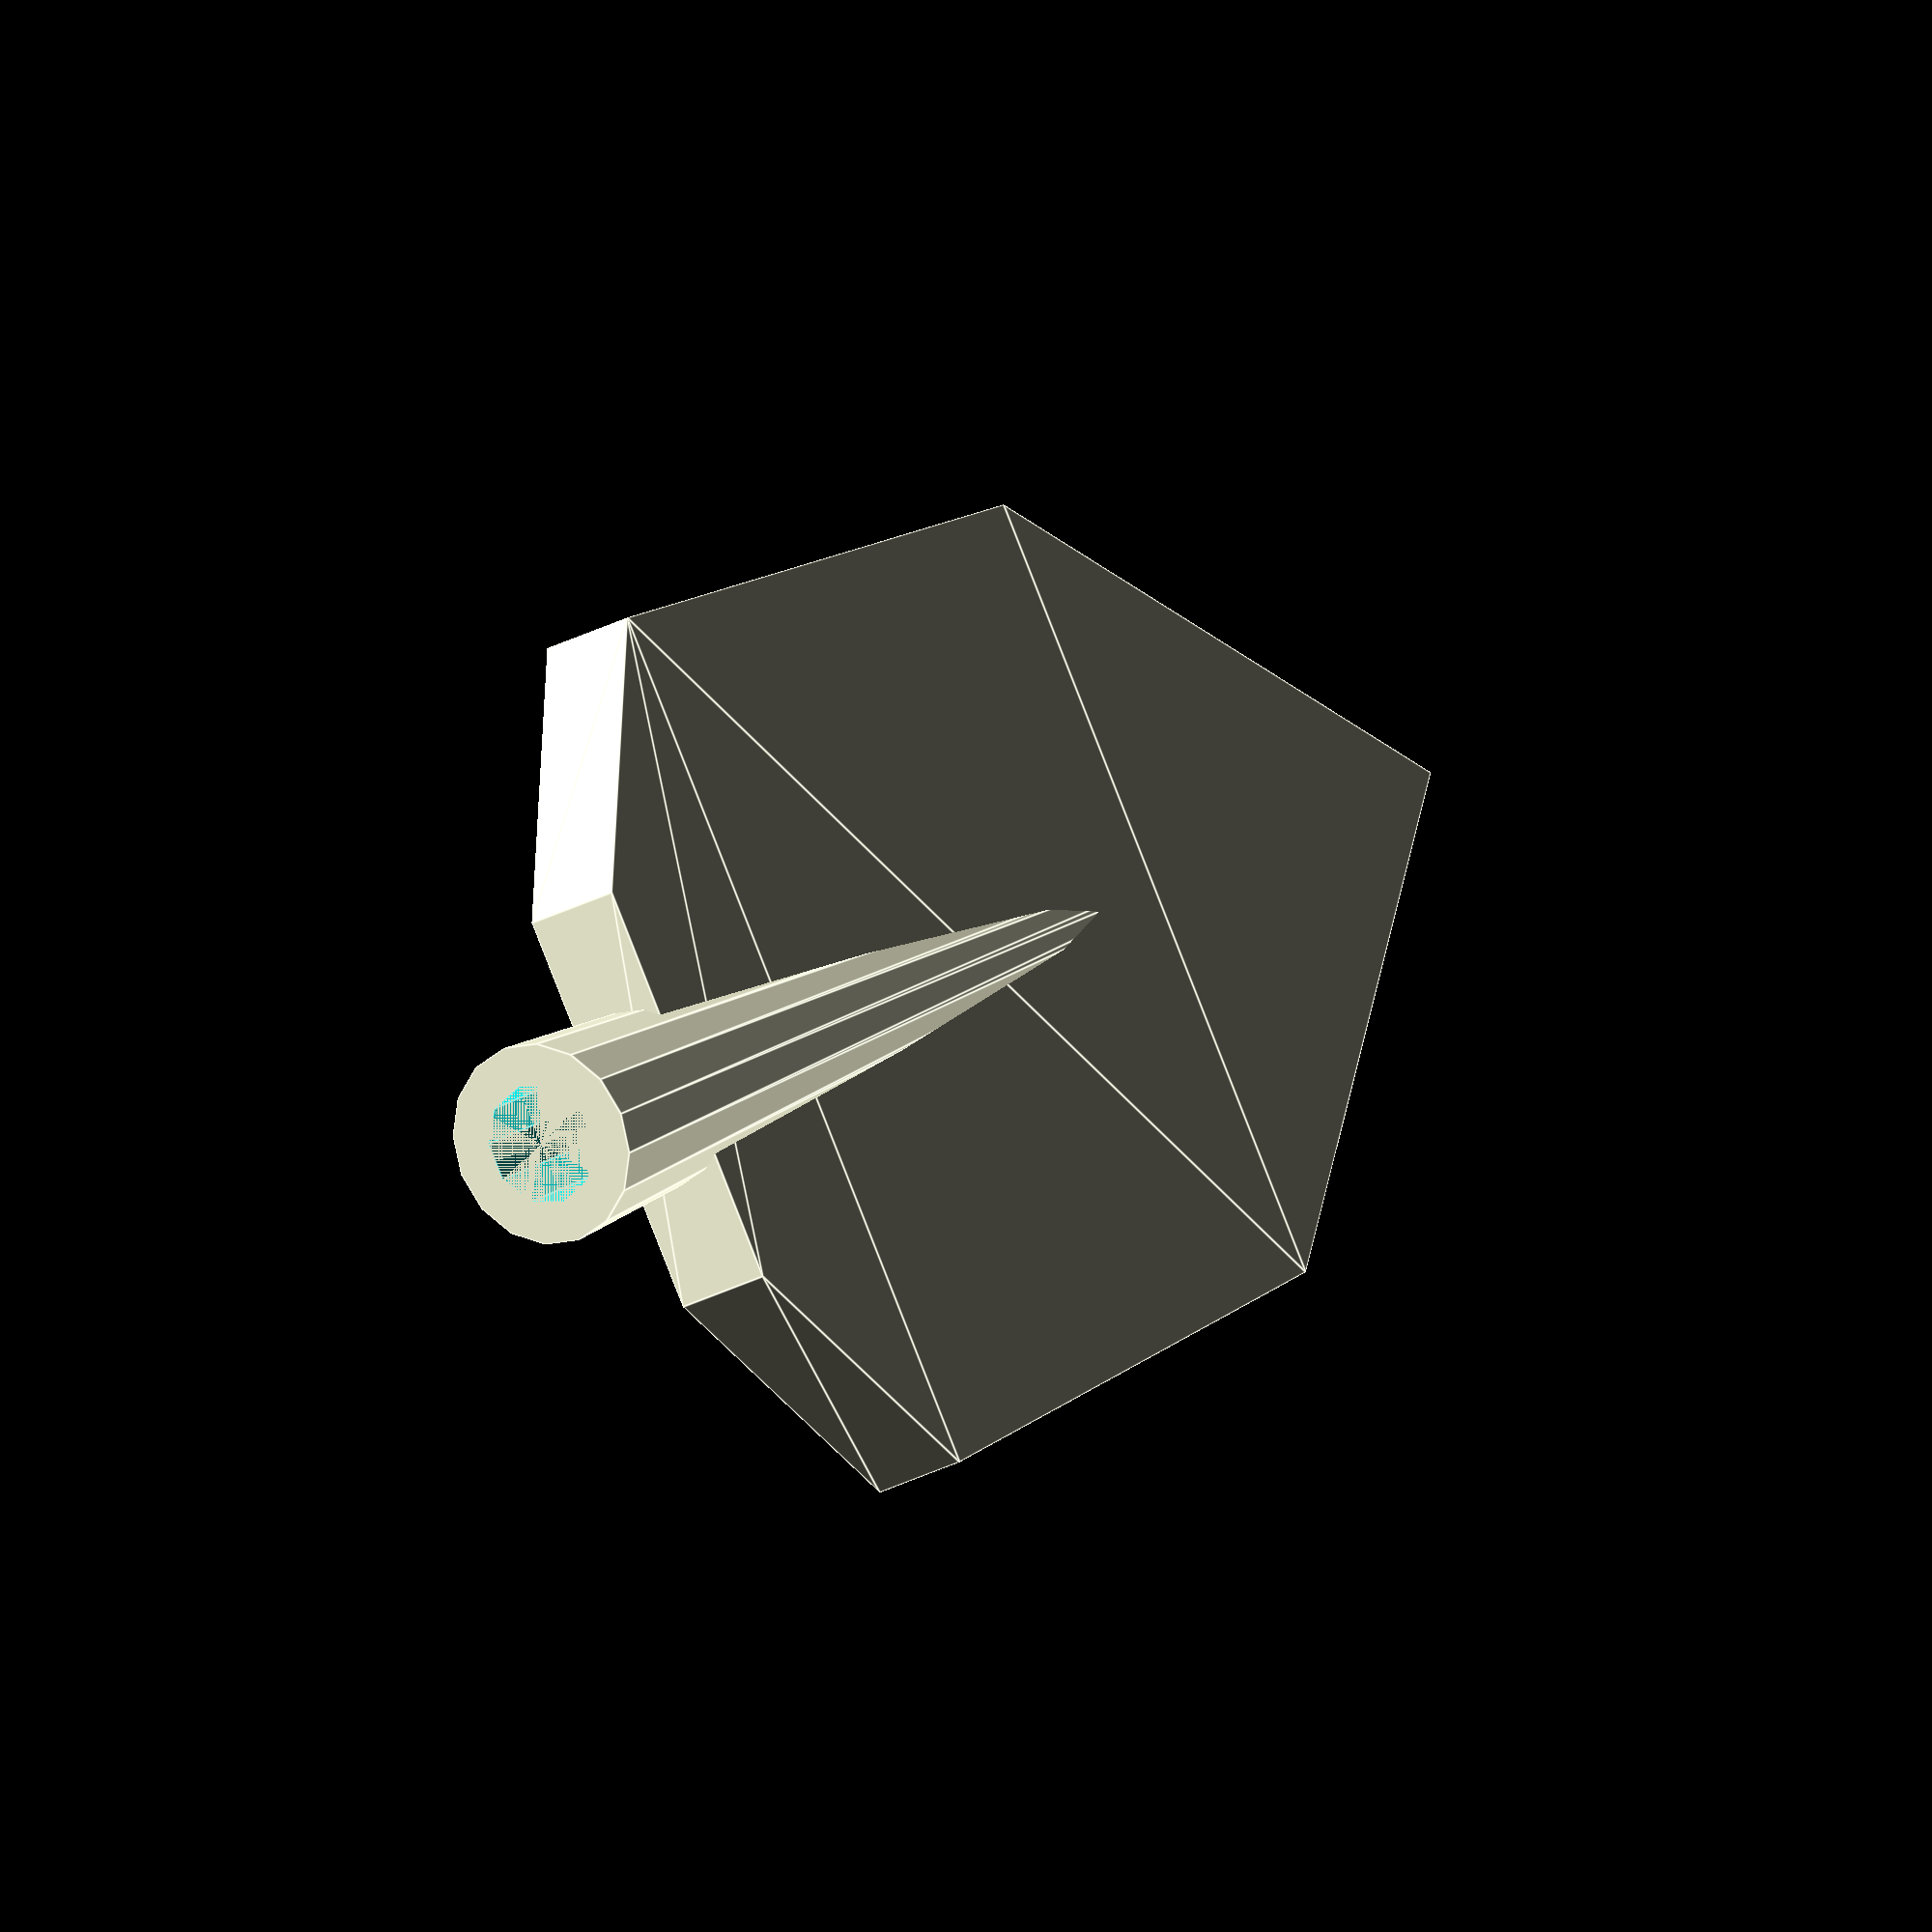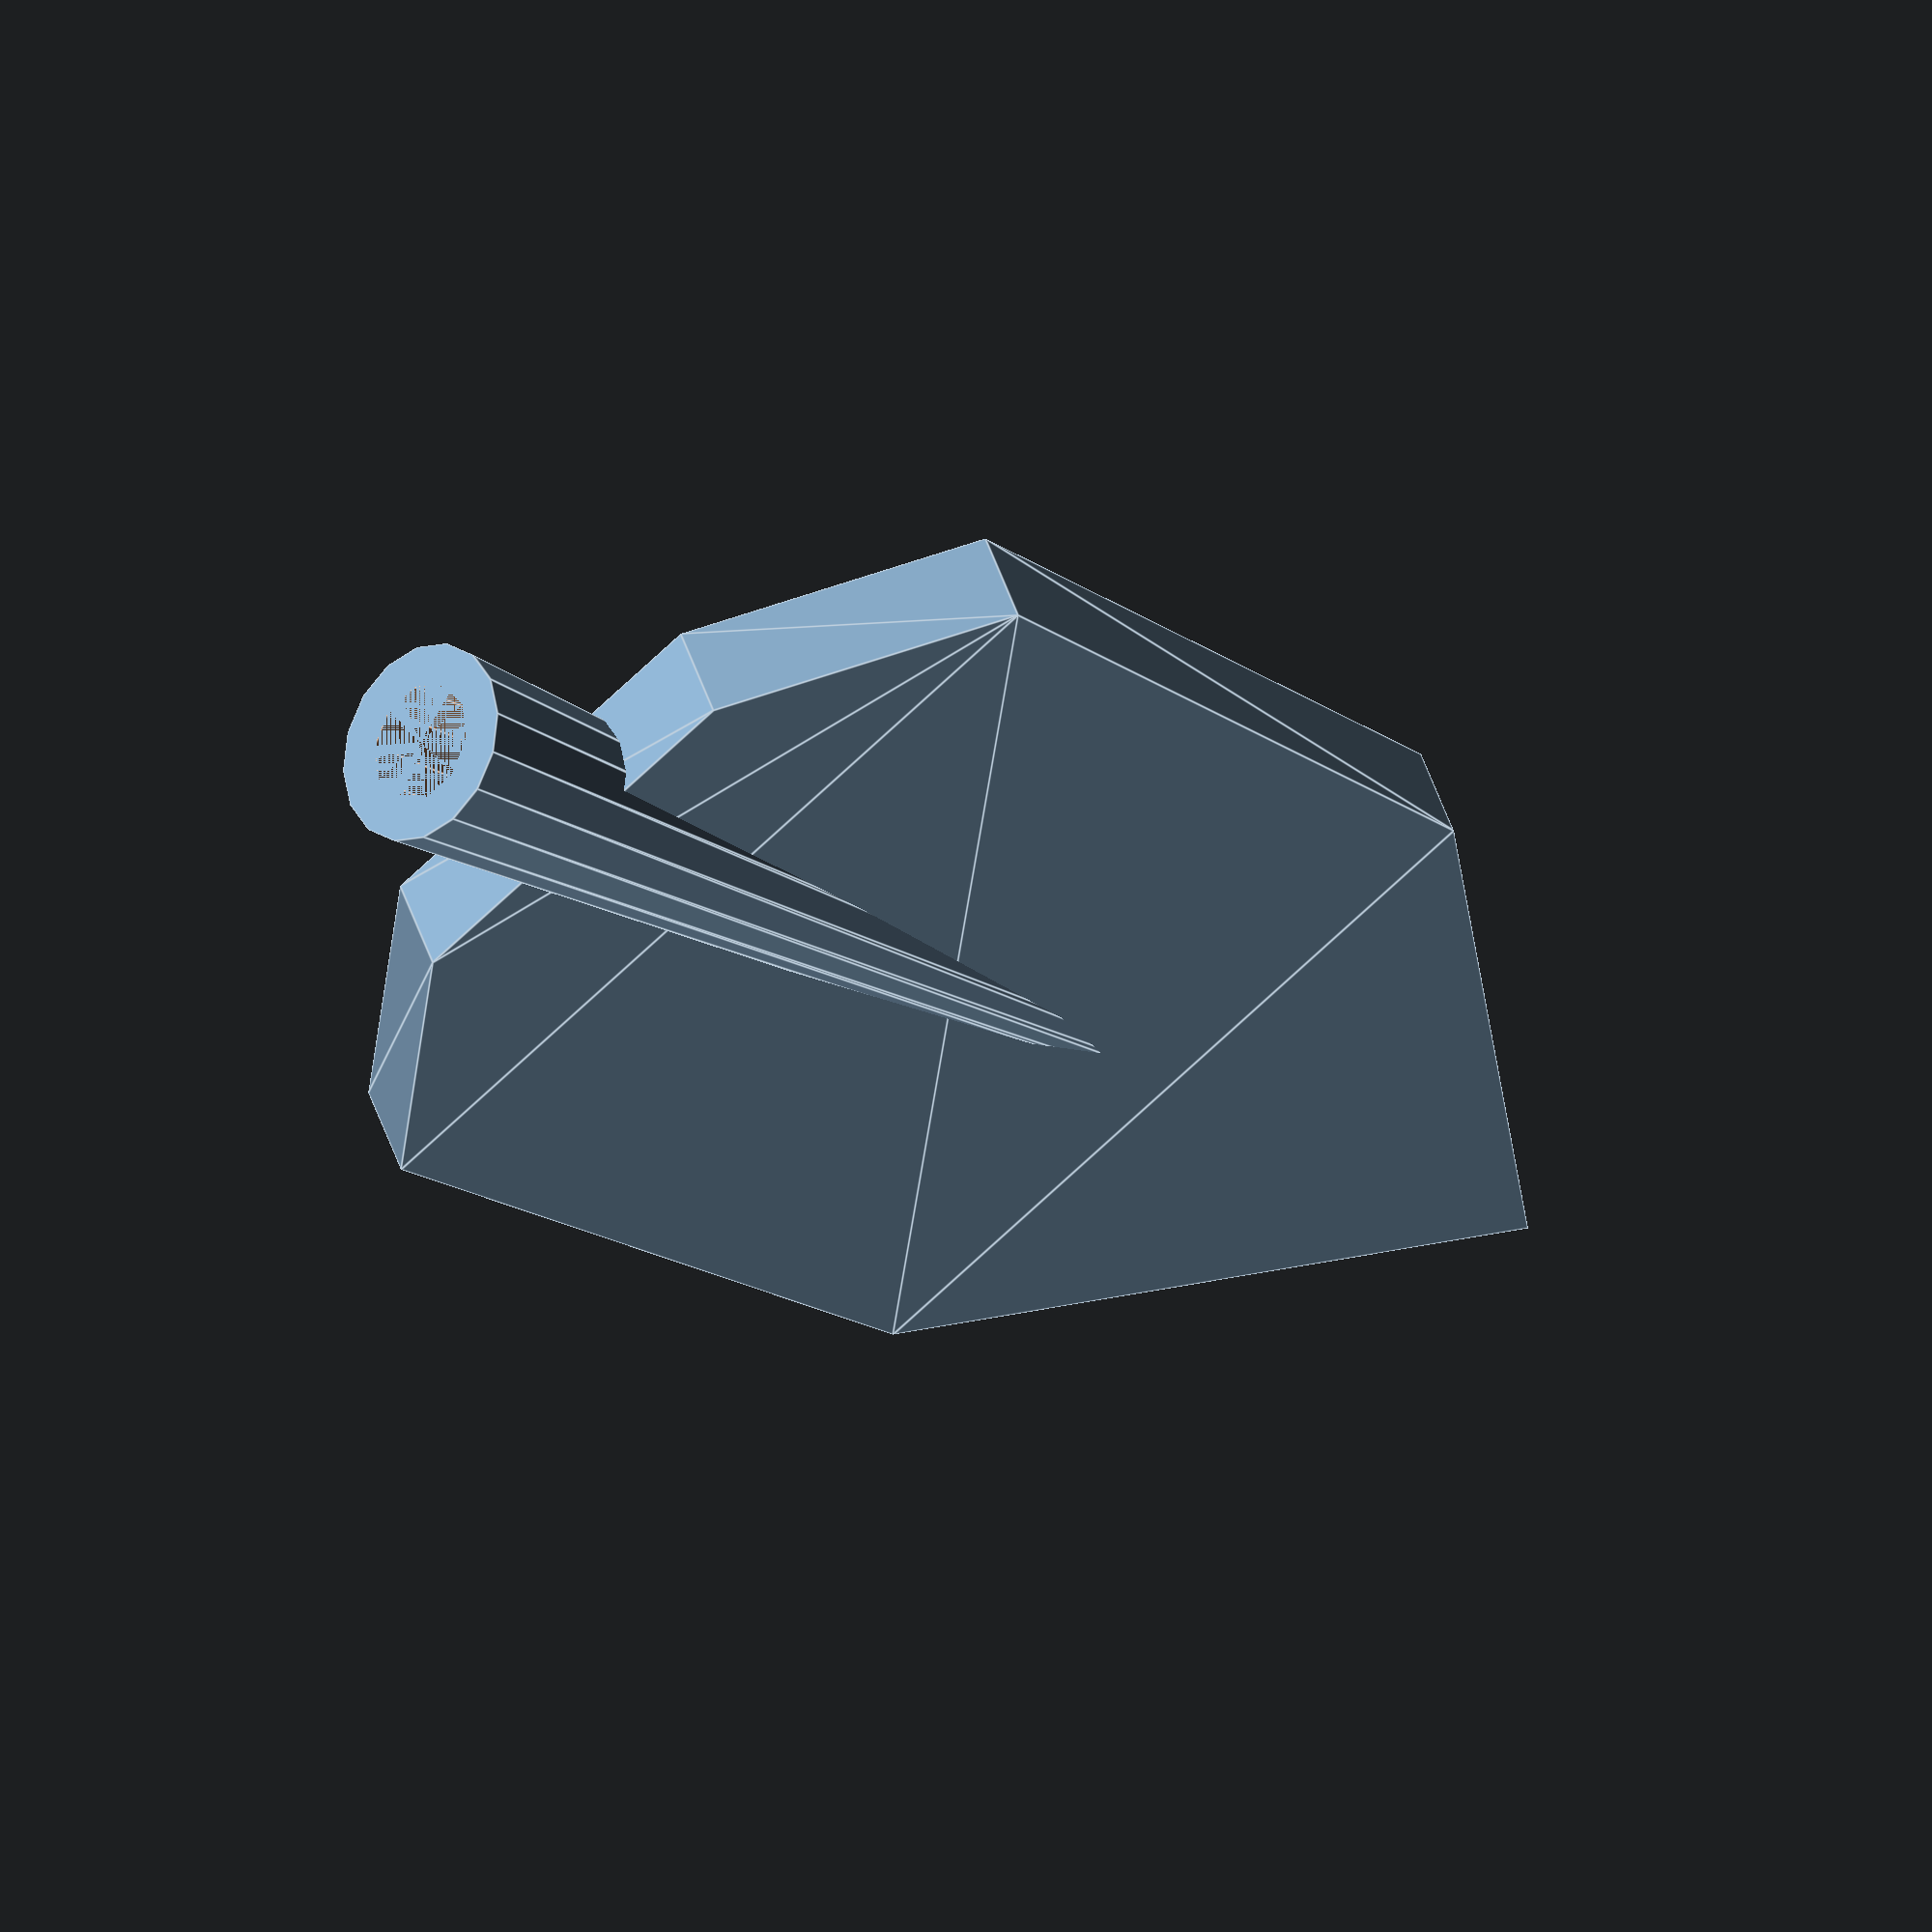
<openscad>


union() {
	difference() {
		union() {
			translate(v = [0, 2.5000000000, 0]) {
				rotate(a = 90, v = [1, 0, 0]) {
					linear_extrude(height = 5) {
						polygon(paths = [[0, 1, 2, 3, 4, 5, 6]], points = [[10, 10], [22, 20], [20, 54], [0, 80], [-20, 54], [-22, 20], [-10, 10]]);
					}
				}
			}
			cylinder(h = 78, r1 = 5, r2 = 1);
		}
		cylinder(h = 10, r = 3);
	}
}
</openscad>
<views>
elev=165.4 azim=295.3 roll=329.0 proj=o view=edges
elev=21.2 azim=25.0 roll=221.4 proj=o view=edges
</views>
